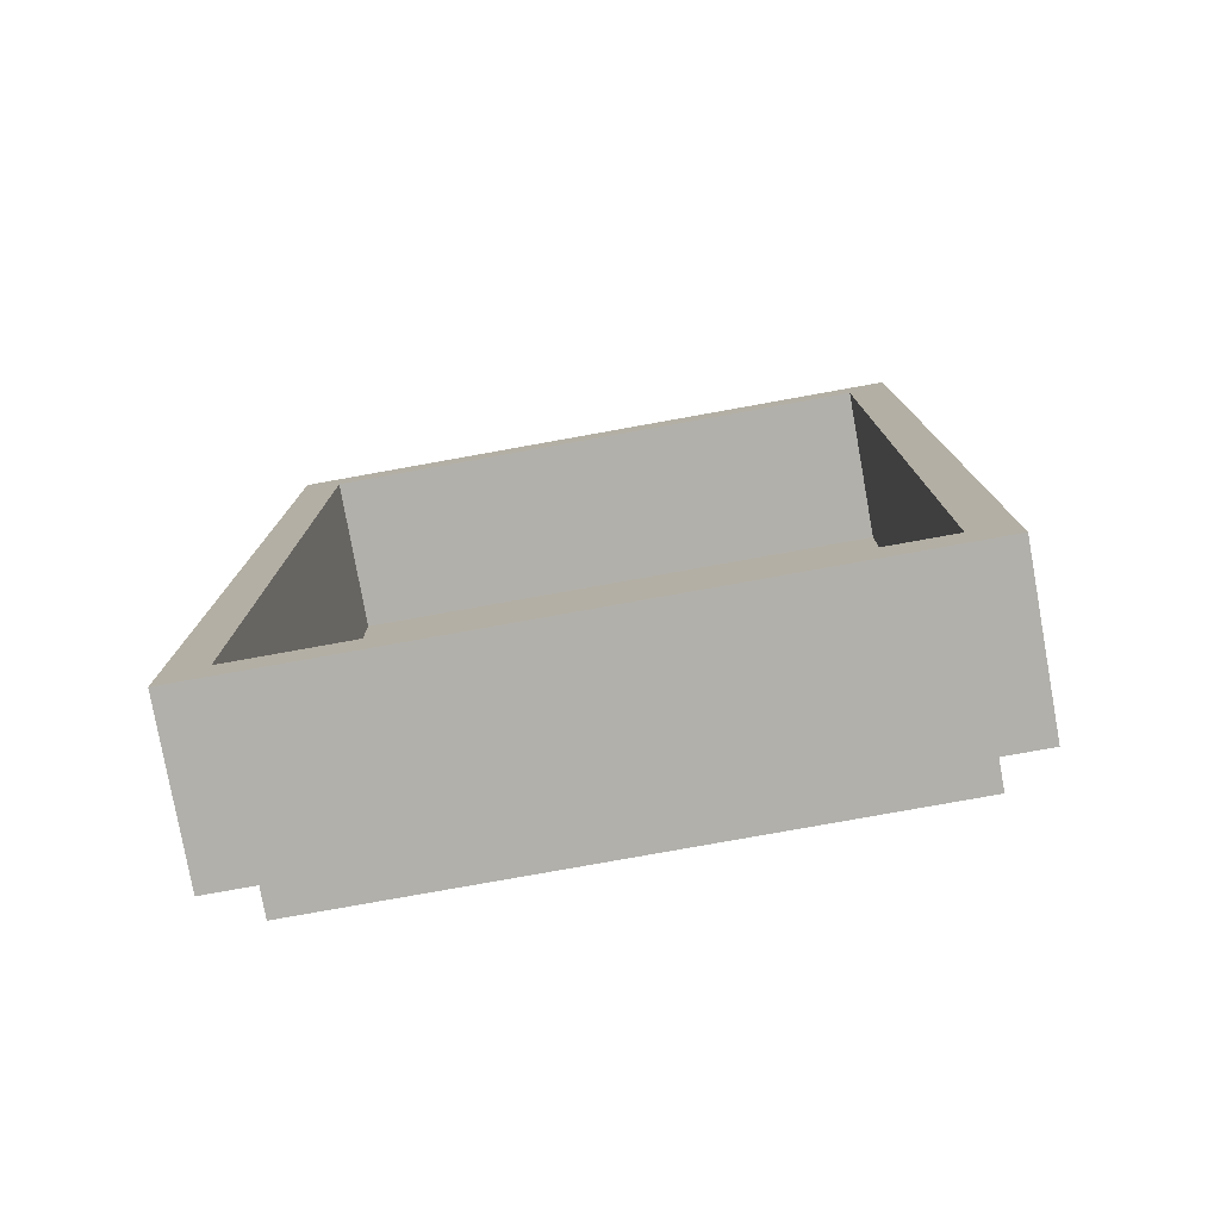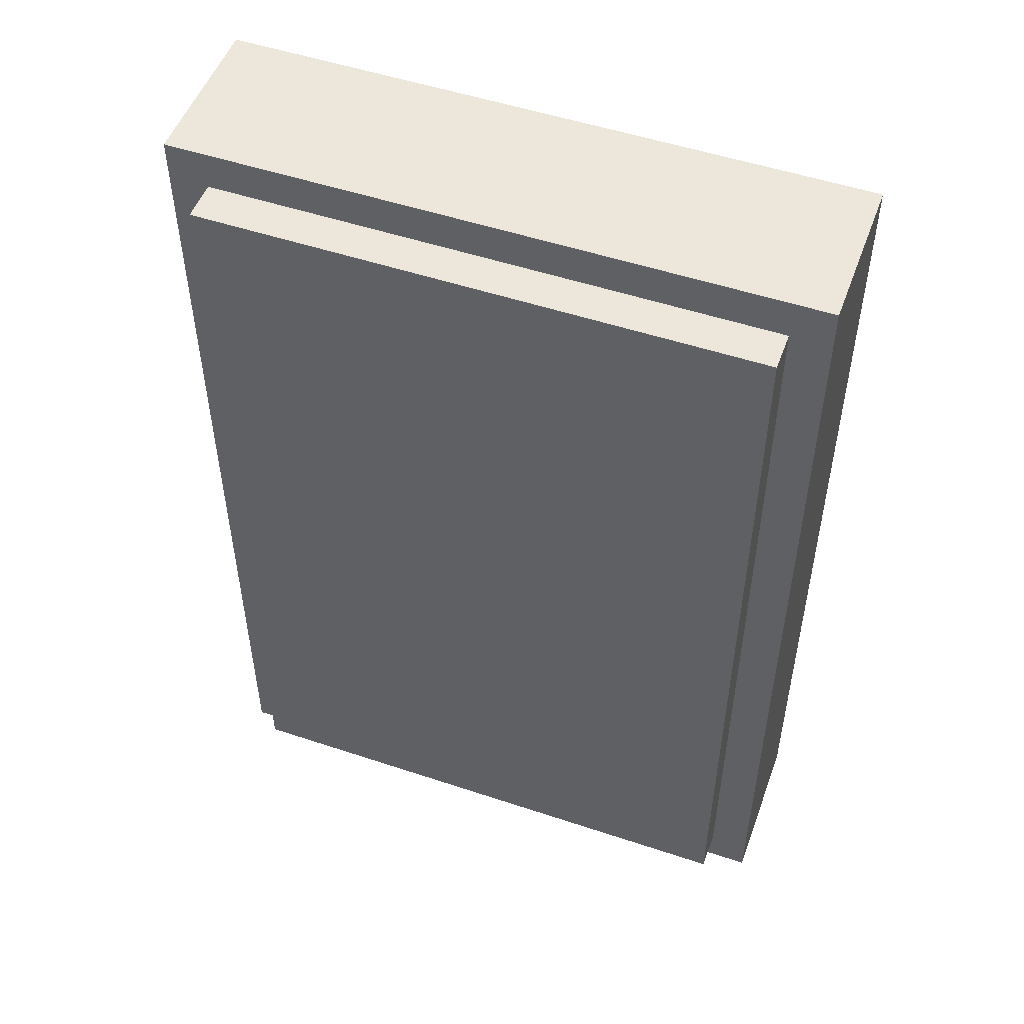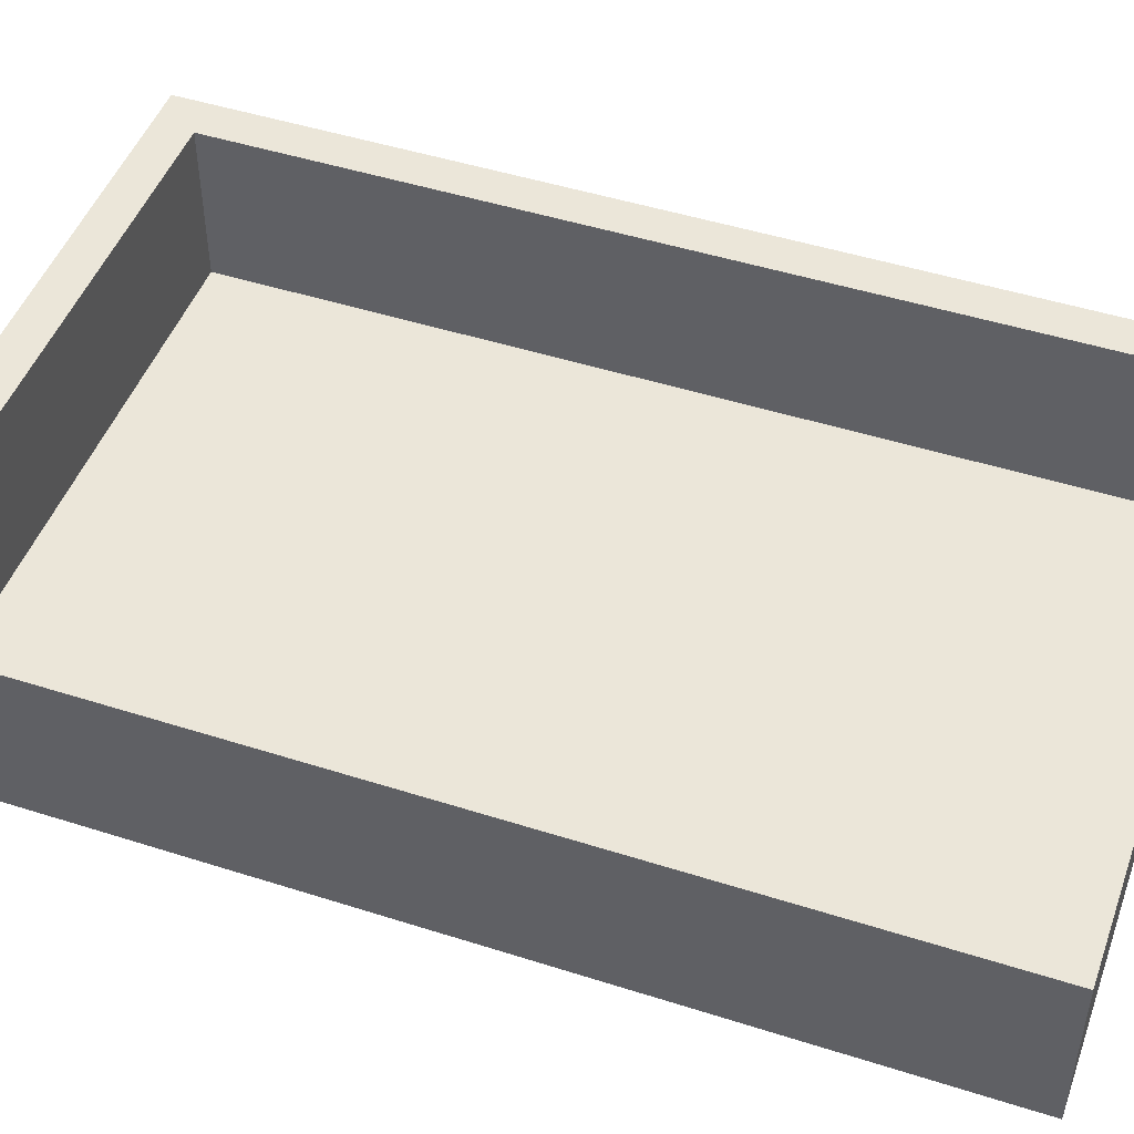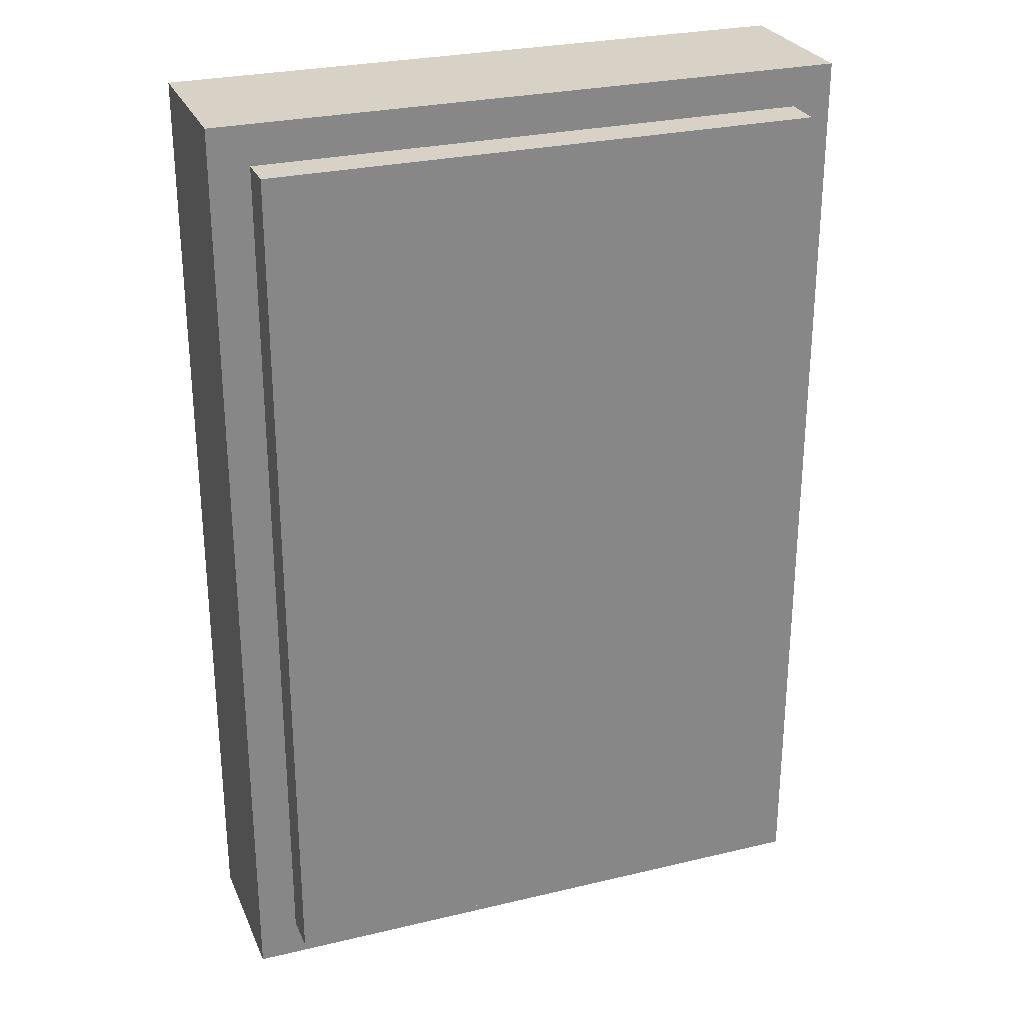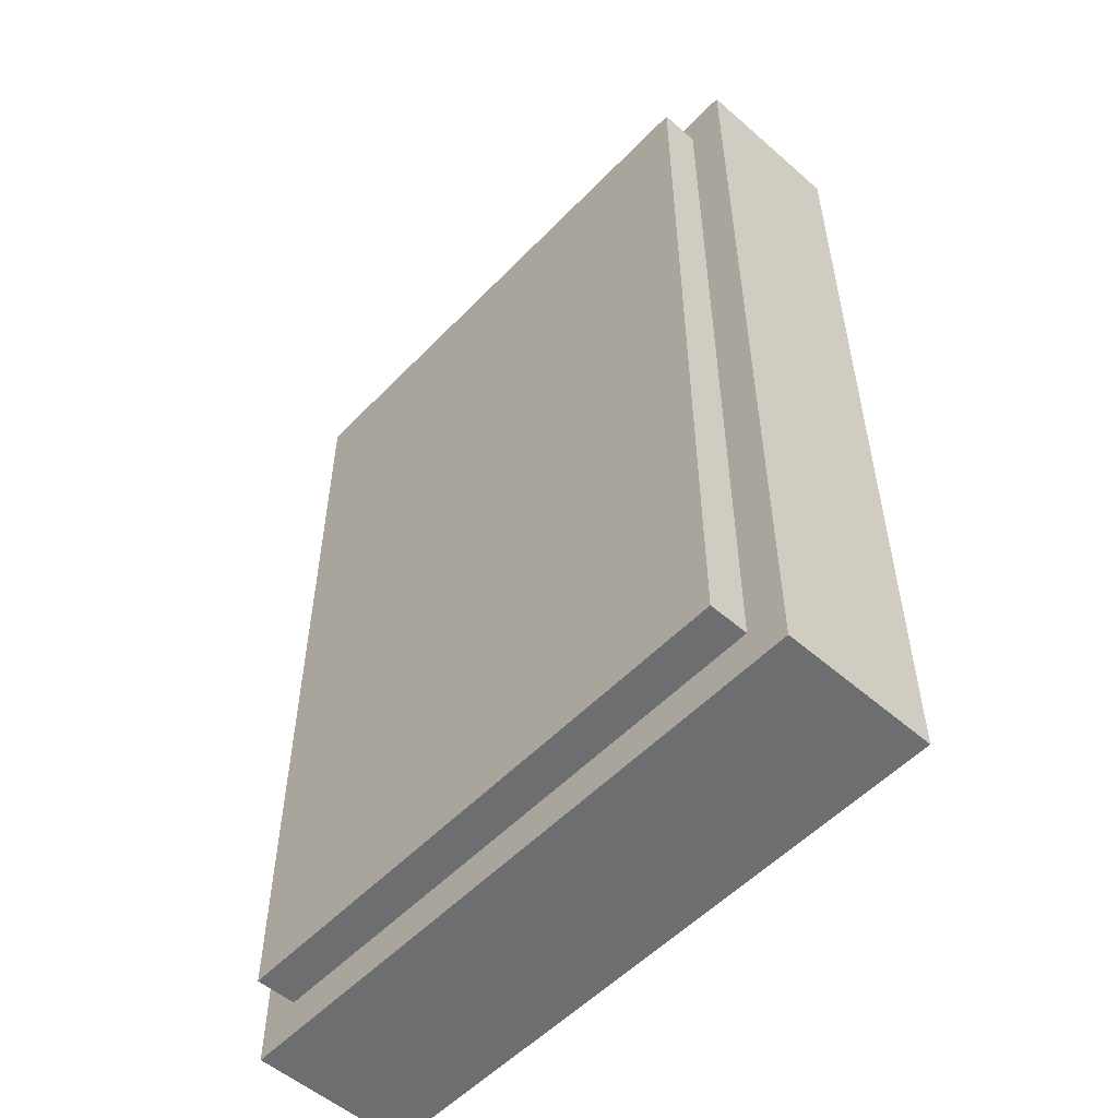
<metadata>
{"format":"obj","ext":"obj","renderer":"f3d","projection":"perspective","resolution":1024,"background":"white","views":[{"elev":-78.4,"azim":10.2,"up":"+Y"},{"elev":51.6,"azim":-160.1,"up":"+Y"},{"elev":47.9,"azim":109.7,"up":"+Z"},{"elev":27.5,"azim":159.9,"up":"+Y"},{"elev":-54.2,"azim":-132.7,"up":"+Y"}]}
</metadata>
<code>
o
v 0 2 0
v 0 2 -0.4
v 0 4.4 0
v 0 4.4 -0.4
v 0.1 2.1 -0.4
v 0.1 2.1 -0.5
v 0.1 4.3 -0.4
v 0.1 4.3 -0.5
v 1.5 2.1 0
v 1.5 2.1 -0.4
v 1.5 4.3 0
v 1.5 4.3 -0.4
v 0.1 2.1 0
v 0.1 2.1 -0.4
v 0.1 4.3 0
v 0.1 4.3 -0.4
v 1.5 2.1 -0.4
v 1.5 2.1 -0.5
v 1.5 4.3 -0.4
v 1.5 4.3 -0.5
v 1.6 2 0
v 1.6 2 -0.4
v 1.6 4.4 0
v 1.6 4.4 -0.4
v 0 2 0
v 0 4.4 0
v 0.1 2.1 0
v 0.1 4.3 0
v 1.5 2.1 0
v 1.5 4.3 0
v 1.6 2 0
v 1.6 4.4 0
v 0.1 2.1 -0.4
v 0.1 4.3 -0.4
v 1.5 2.1 -0.4
v 1.5 4.3 -0.4
v 0 2 -0.4
v 0 4.4 -0.4
v 0.1 2.1 -0.4
v 0.1 4.3 -0.4
v 1.5 2.1 -0.4
v 1.5 4.3 -0.4
v 1.6 2 -0.4
v 1.6 4.4 -0.4
v 0.1 2.1 -0.5
v 0.1 4.3 -0.5
v 1.5 2.1 -0.5
v 1.5 4.3 -0.5
v 0 2 0
v 1.6 2 0
v 0 2 -0.4
v 1.6 2 -0.4
v 0.1 2.1 -0.4
v 1.5 2.1 -0.4
v 0.1 2.1 -0.5
v 1.5 2.1 -0.5
v 0.1 4.3 0
v 1.5 4.3 0
v 0.1 4.3 -0.4
v 1.5 4.3 -0.4
v 0.1 2.1 0
v 1.5 2.1 0
v 0.1 2.1 -0.4
v 1.5 2.1 -0.4
v 0.1 4.3 -0.4
v 1.5 4.3 -0.4
v 0.1 4.3 -0.5
v 1.5 4.3 -0.5
v 0 4.4 0
v 1.6 4.4 0
v 0 4.4 -0.4
v 1.6 4.4 -0.4
f 3 2 1
f 4 2 3
f 7 6 5
f 8 6 7
f 11 10 9
f 12 10 11
f 13 14 15
f 15 14 16
f 17 18 19
f 19 18 20
f 21 22 23
f 23 22 24
f 27 26 25
f 28 26 27
f 29 27 25
f 30 26 28
f 31 29 25
f 31 30 29
f 32 26 30
f 32 30 31
f 35 34 33
f 36 34 35
f 37 38 39
f 39 38 40
f 37 39 41
f 40 38 42
f 37 41 43
f 41 42 43
f 42 38 44
f 43 42 44
f 45 46 47
f 47 46 48
f 51 50 49
f 52 50 51
f 55 54 53
f 56 54 55
f 59 58 57
f 60 58 59
f 61 62 63
f 63 62 64
f 65 66 67
f 67 66 68
f 69 70 71
f 71 70 72

</code>
